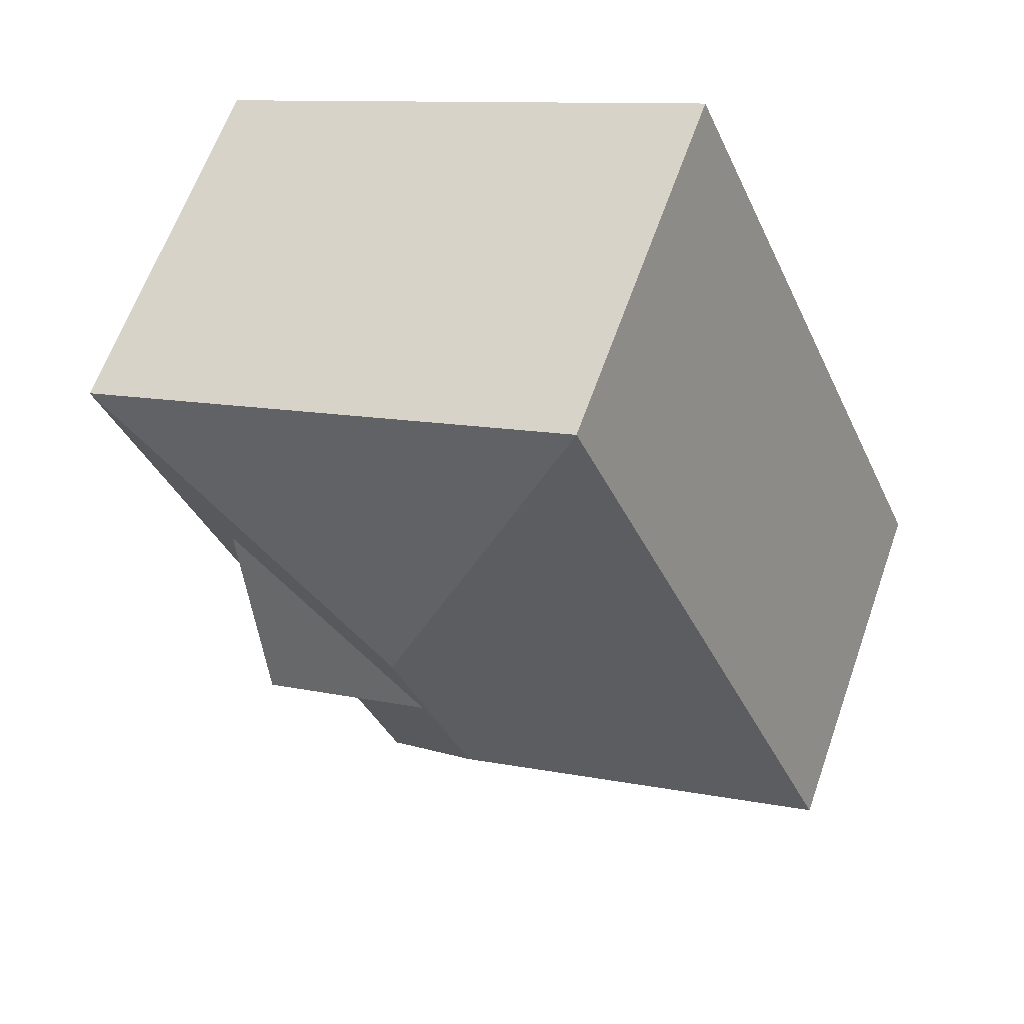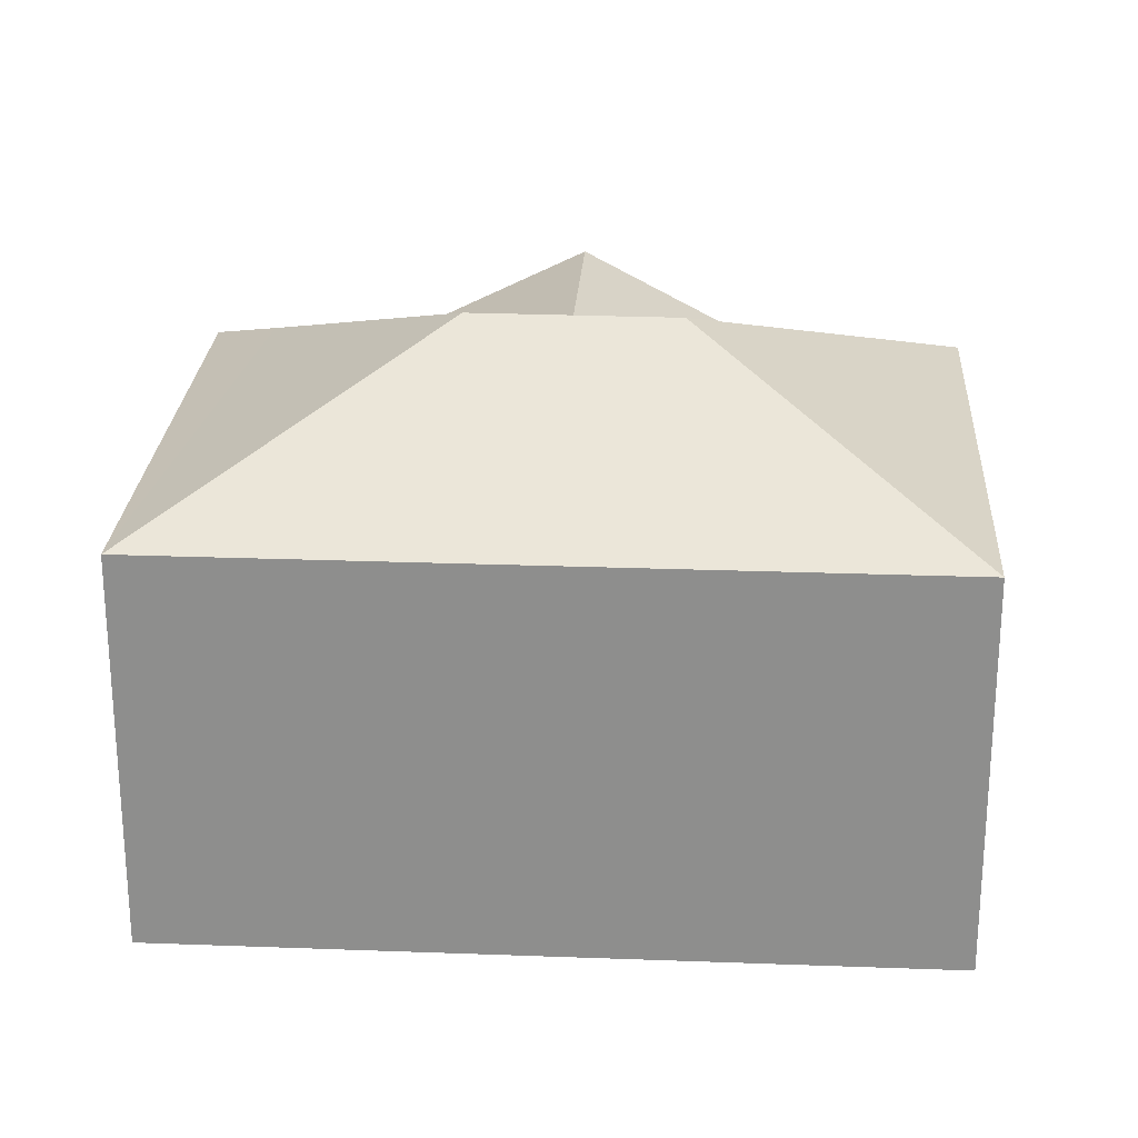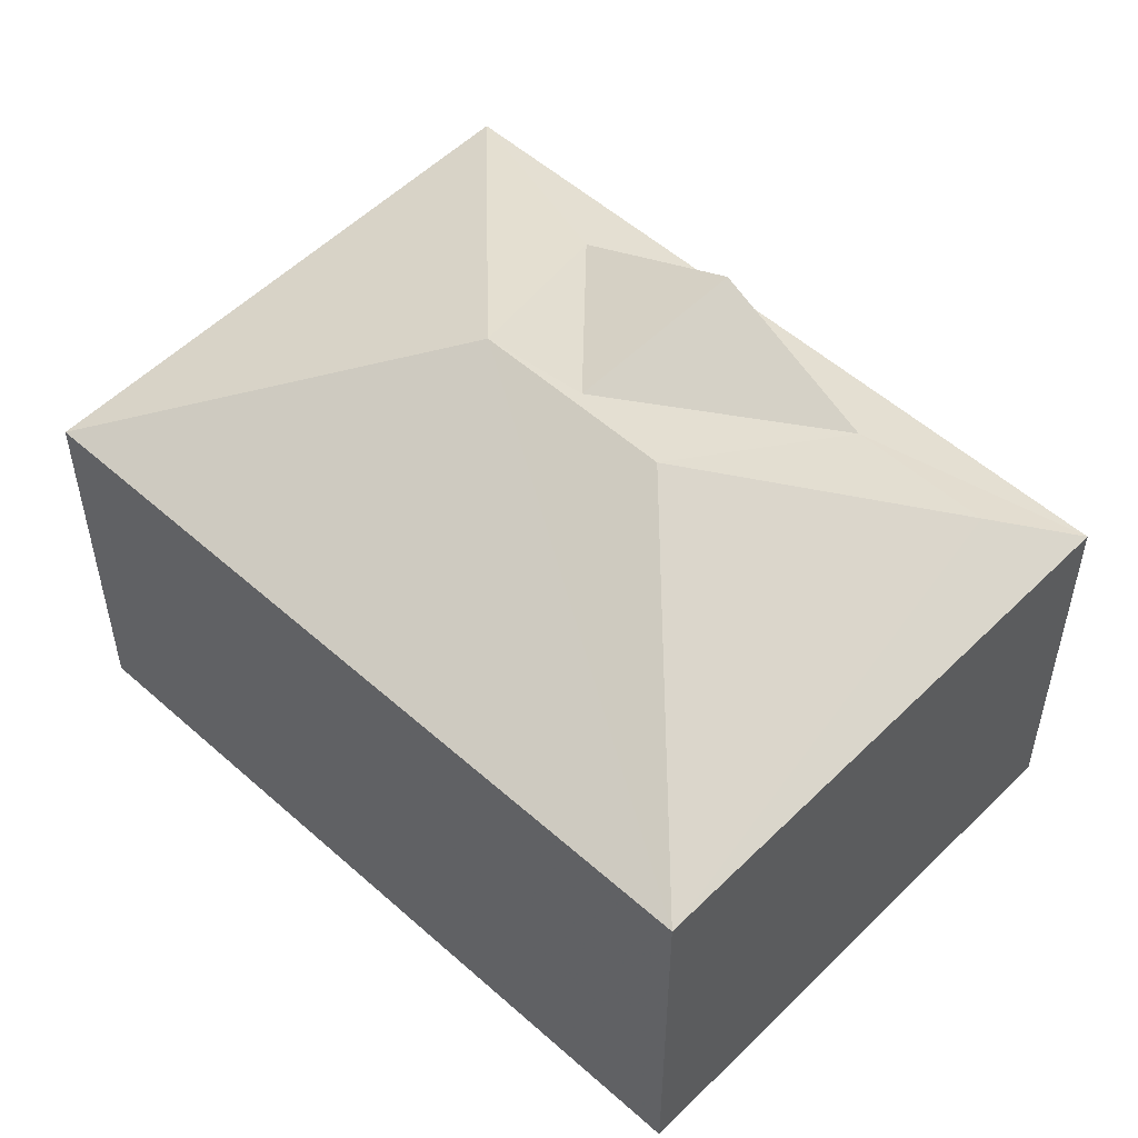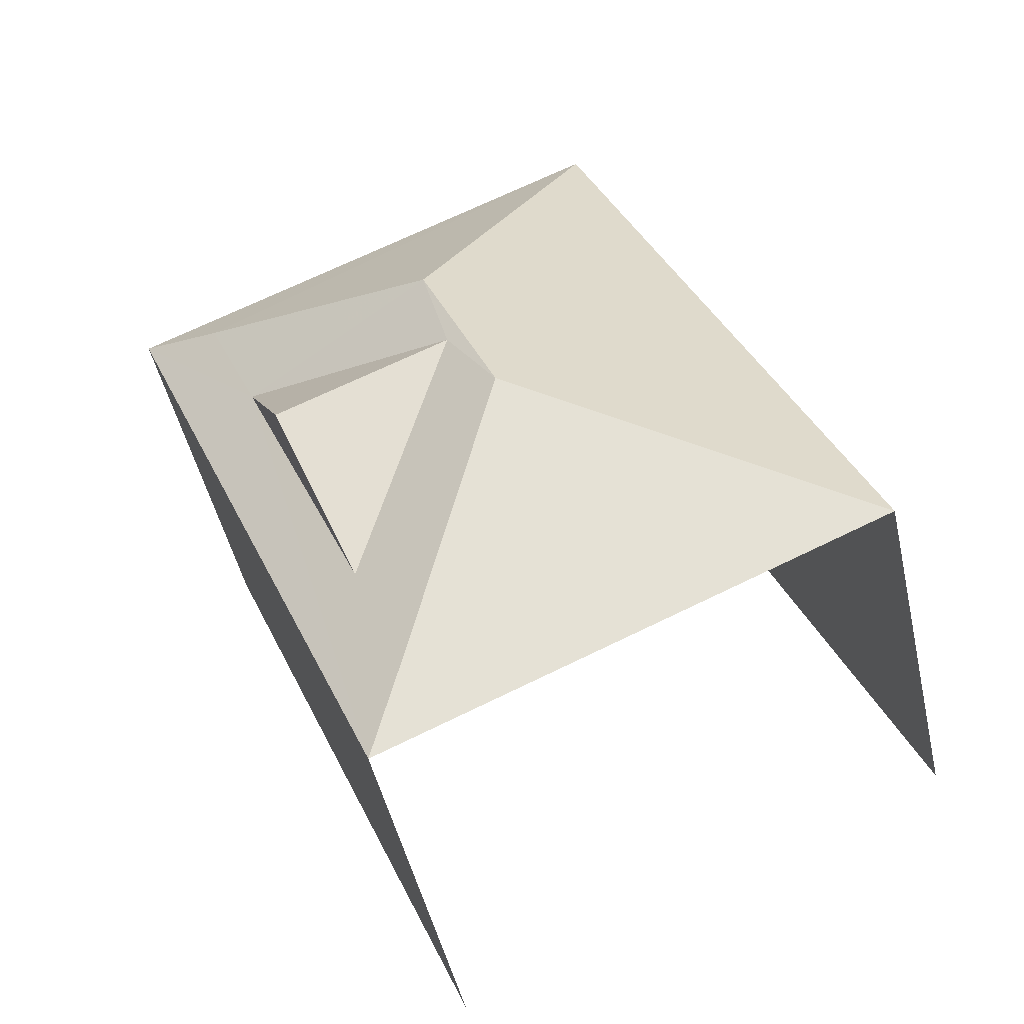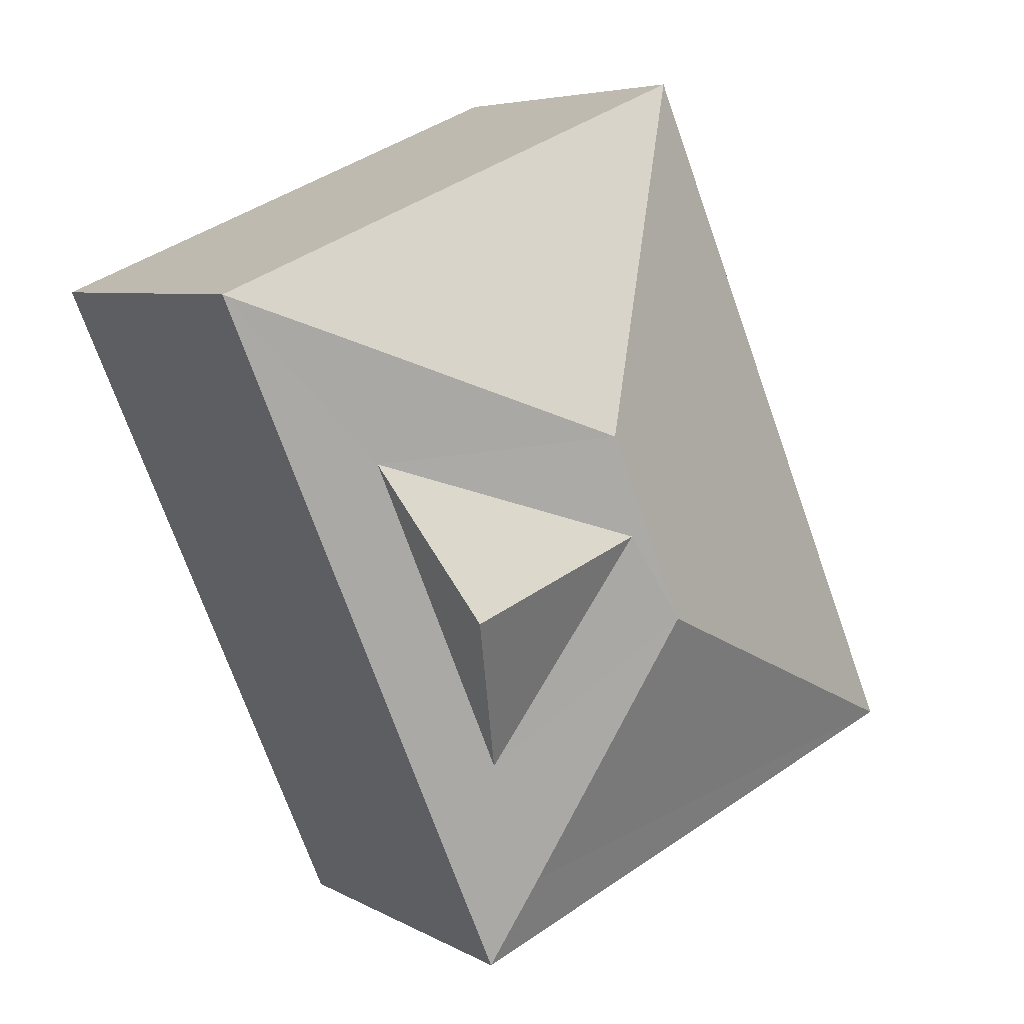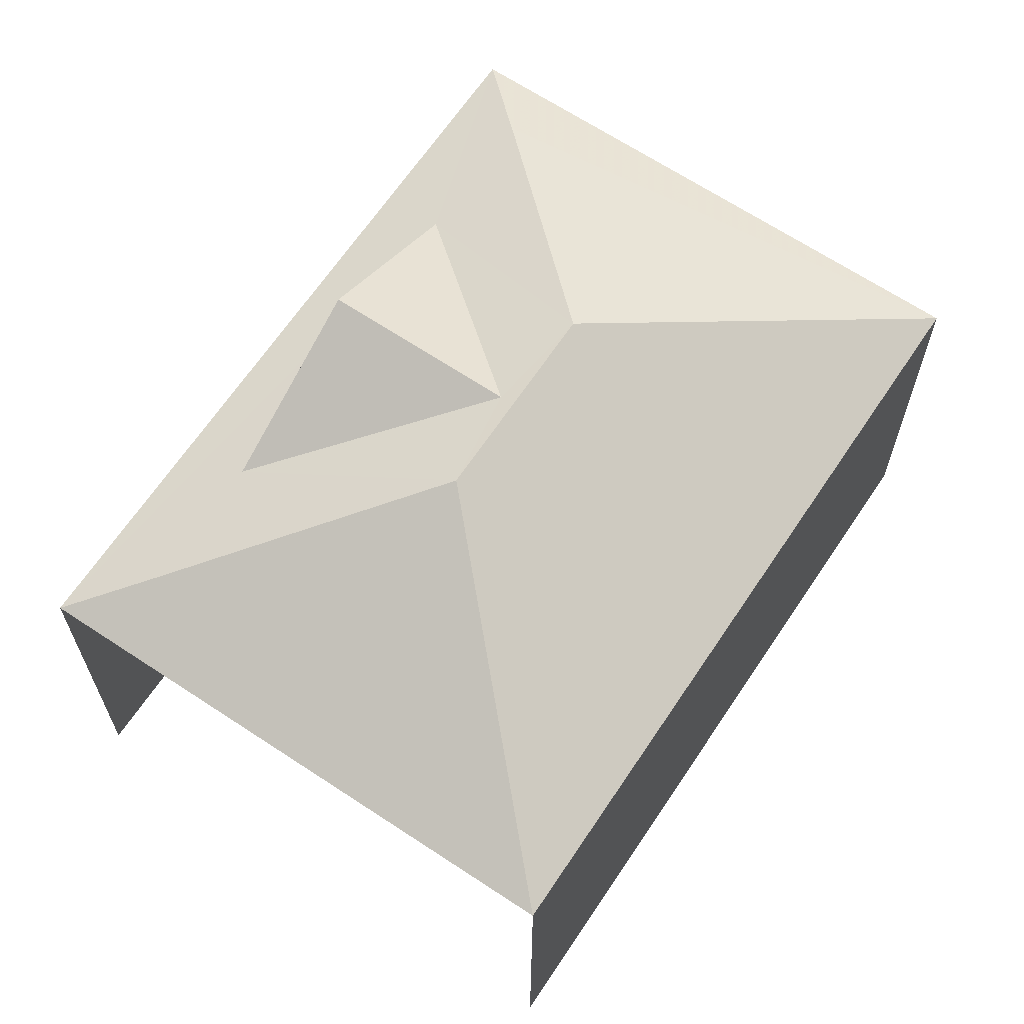
<metadata>
{"format":"obj","ext":"obj","renderer":"f3d","projection":"perspective","resolution":1024,"background":"white","views":[{"elev":62.7,"azim":19.3,"up":"+Y"},{"elev":24.8,"azim":116.5,"up":"+Z"},{"elev":53.6,"azim":156.6,"up":"+Z"},{"elev":-48.3,"azim":12.6,"up":"+Y"},{"elev":5.7,"azim":-31.9,"up":"+Y"},{"elev":65.9,"azim":56.7,"up":"+Z"}]}
</metadata>
<code>
v -2.201e+05 -1.239e+05 37.09
v -2.201e+05 -1.239e+05 37.09
v -2.201e+05 -1.239e+05 37.09
v -2.2e+05 -1.239e+05 37.09
v -2.201e+05 -1.239e+05 43.39
v -2.201e+05 -1.239e+05 44.78
v -2.201e+05 -1.239e+05 42.91
v -2.201e+05 -1.239e+05 42.91
v -2.201e+05 -1.239e+05 44.78
v -2.201e+05 -1.239e+05 44.68
v -2.201e+05 -1.239e+05 42.91
v -2.201e+05 -1.239e+05 43.39
v -2.201e+05 -1.239e+05 43.39
v -2.201e+05 -1.239e+05 43.39
v -2.2e+05 -1.239e+05 42.91
v -2.201e+05 -1.239e+05 44.68
f 1 2 3
f 1 4 2
f 11 2 4
f 15 11 4
f 5 6 7
f 8 5 7
f 9 6 10
f 11 12 8
f 9 13 14
f 13 11 14
f 5 8 12
f 6 5 12
f 6 12 10
f 10 13 9
f 13 12 11
f 9 7 6
f 9 15 7
f 10 12 16
f 15 14 11
f 15 9 14
f 13 10 16
f 13 16 12
f 7 4 1
f 7 15 4
f 8 3 2
f 11 8 2
f 8 1 3
f 8 7 1

</code>
